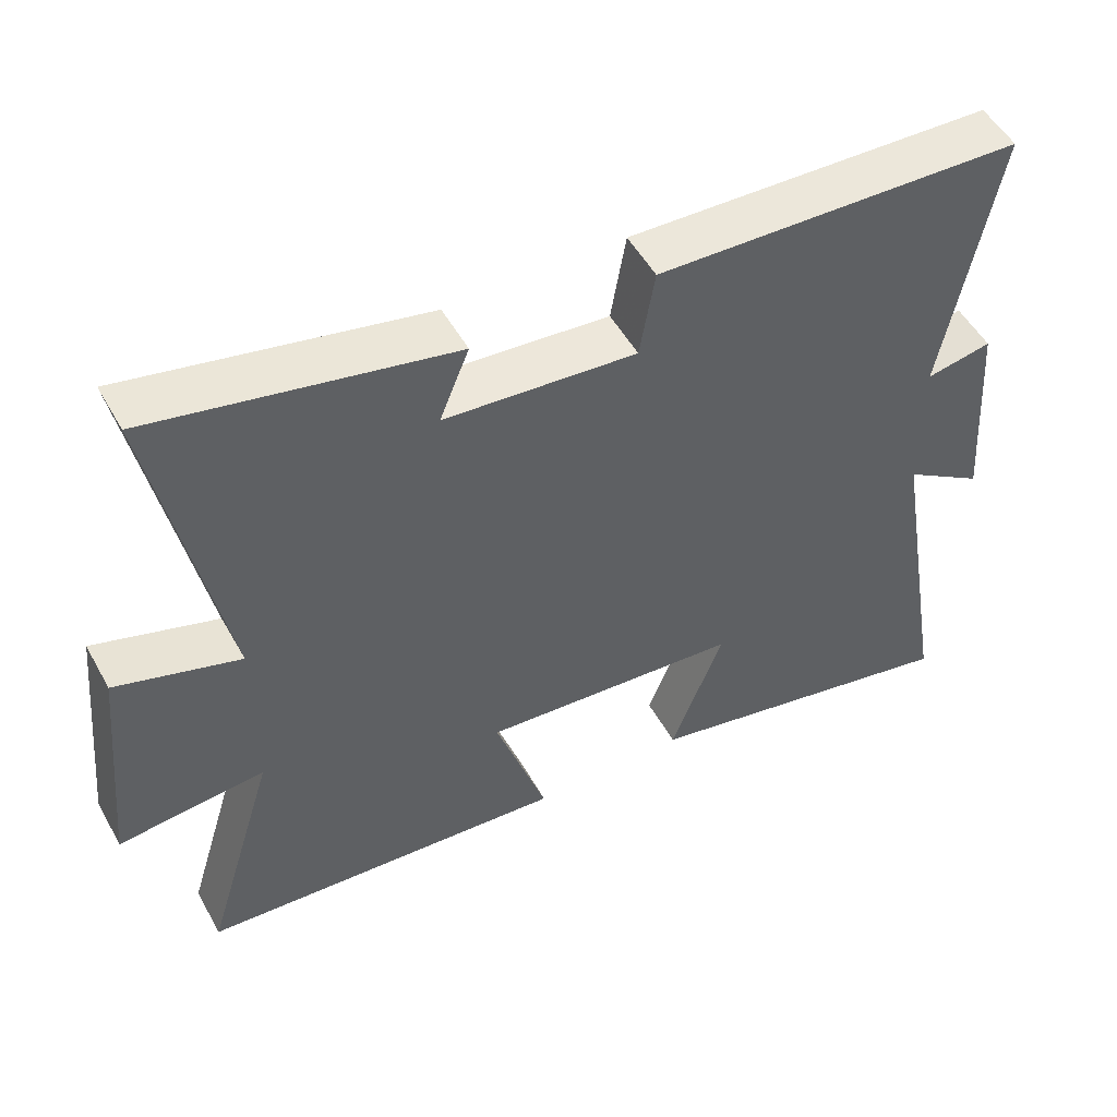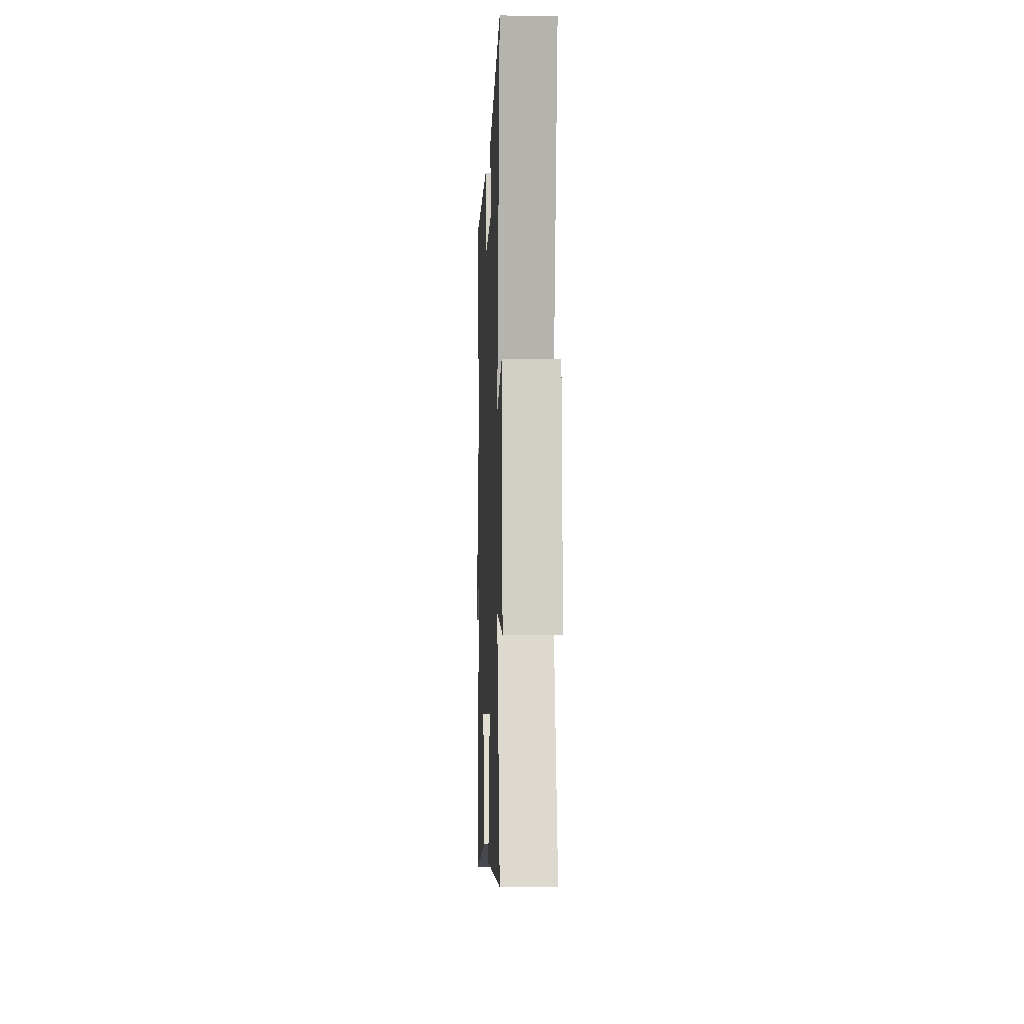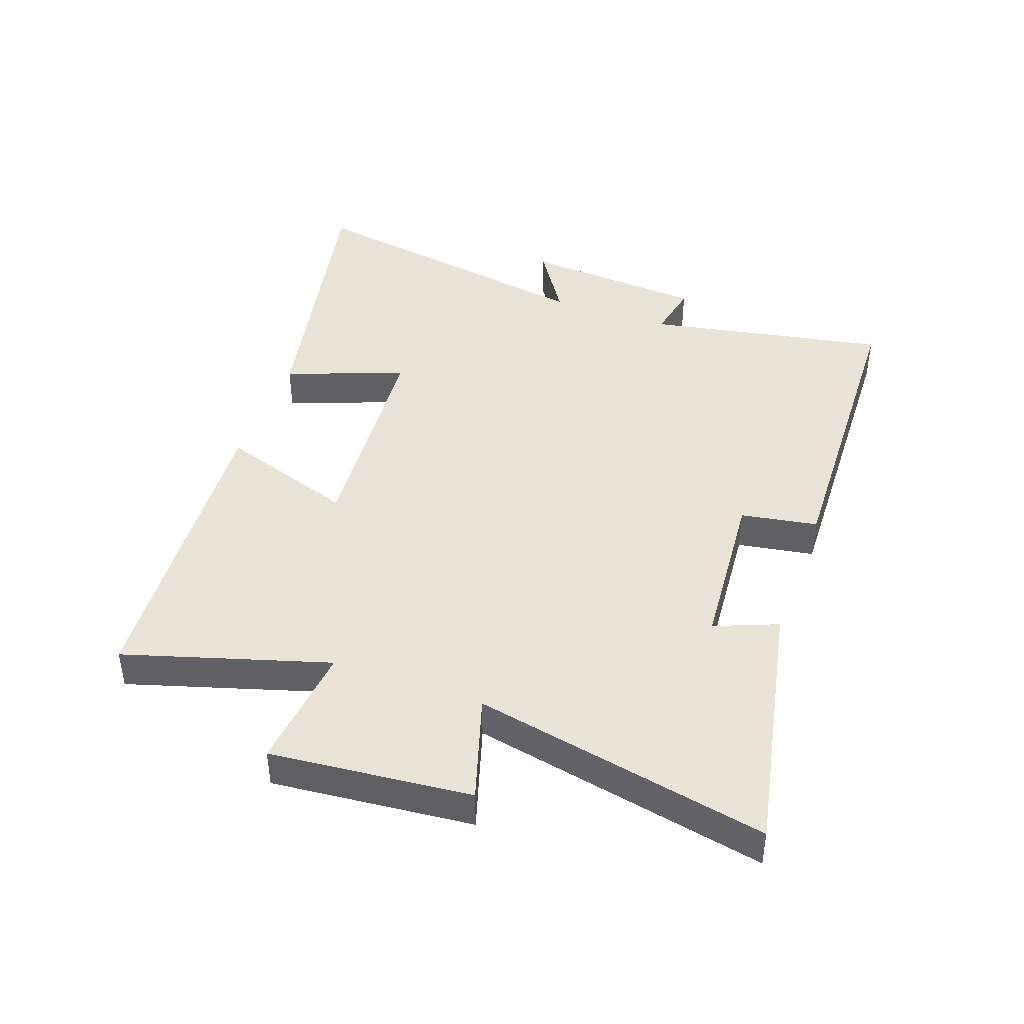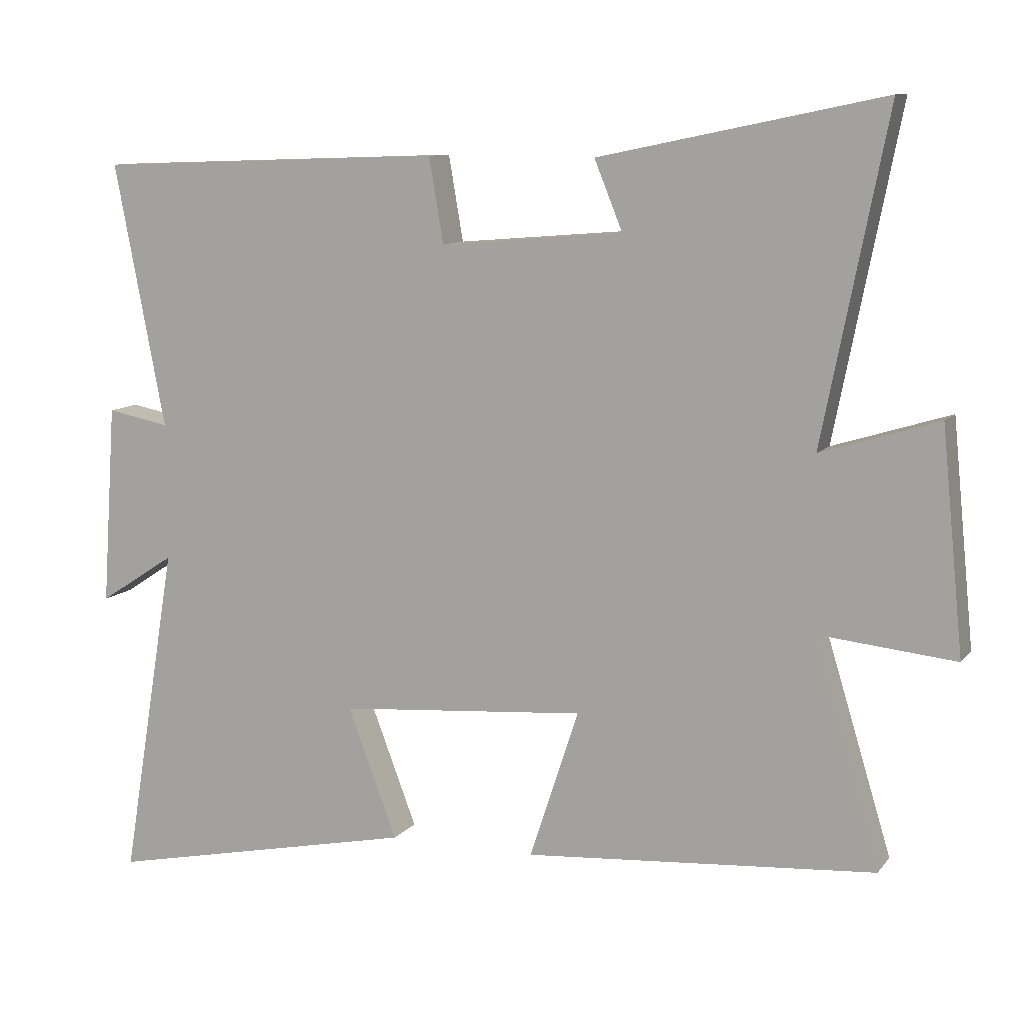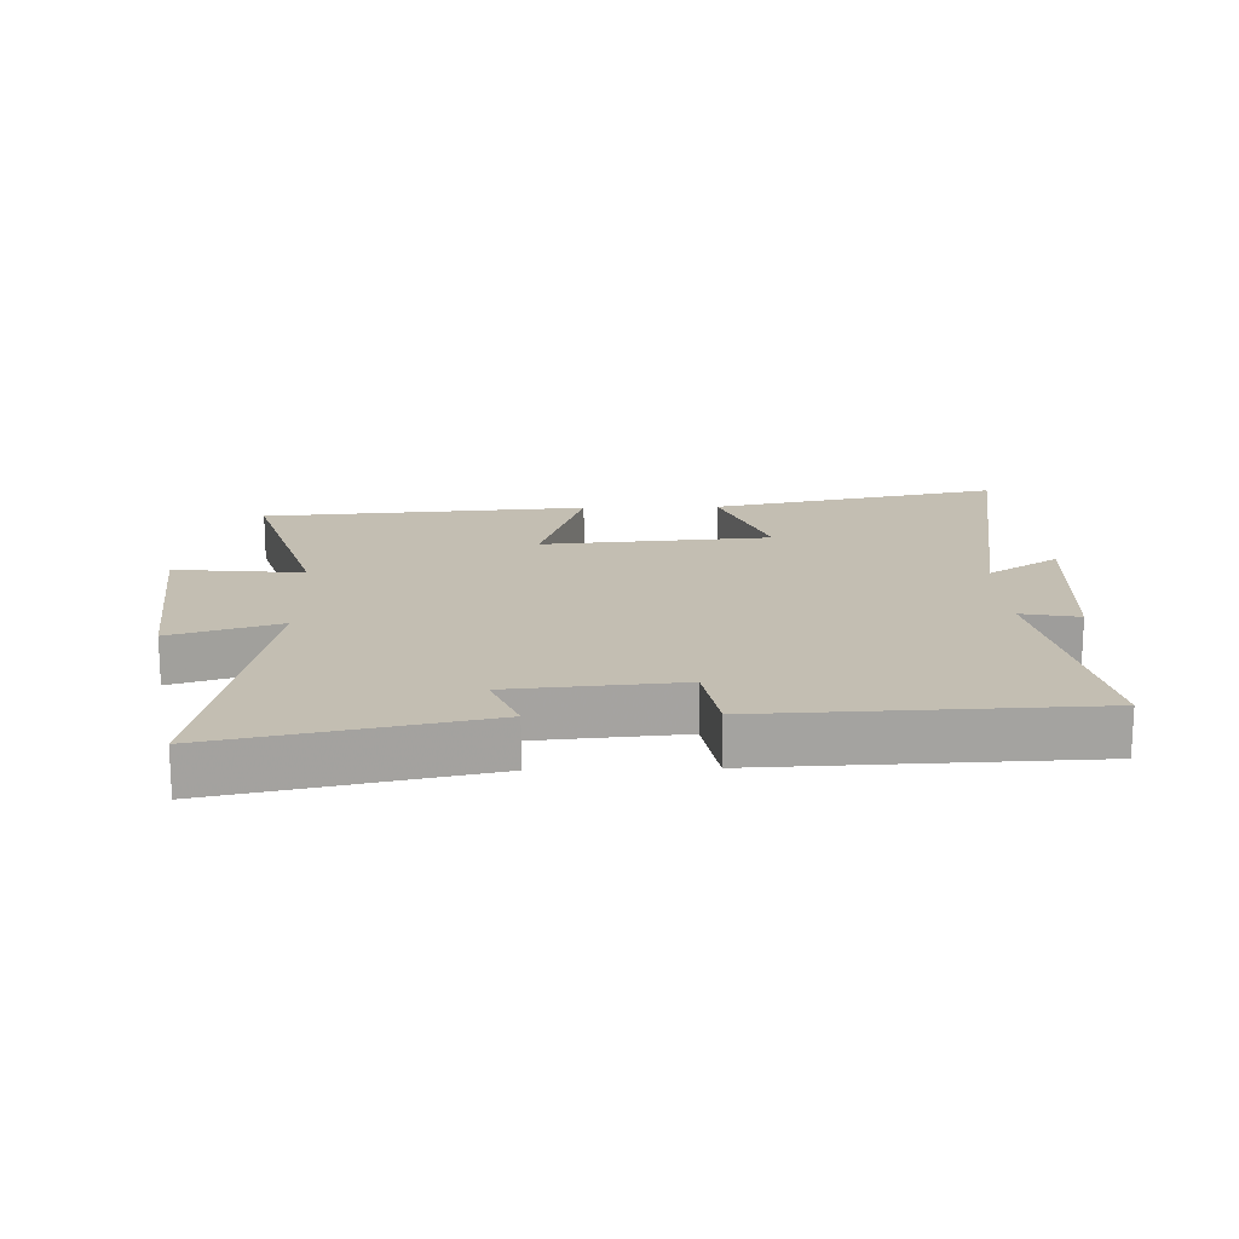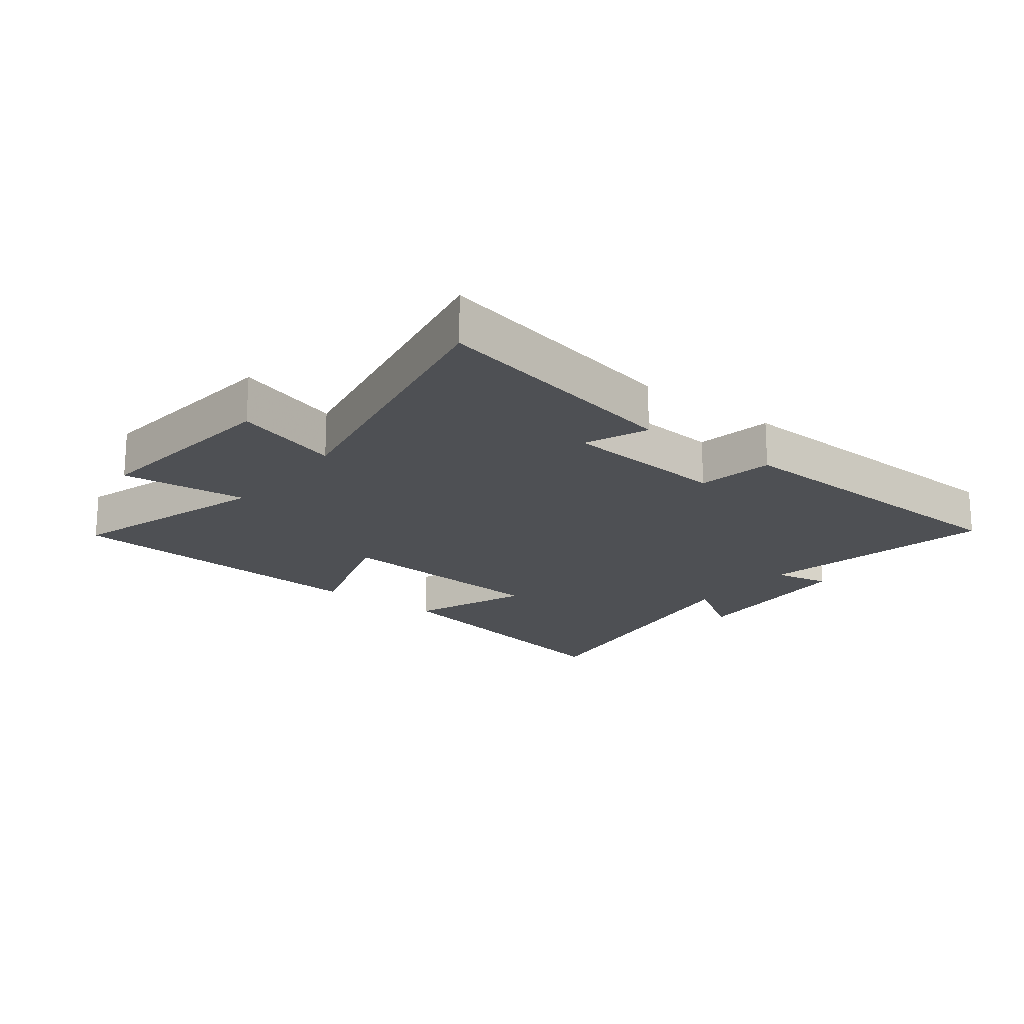
<metadata>
{"format":"obj","ext":"obj","renderer":"f3d","projection":"perspective","resolution":1024,"background":"white","views":[{"elev":51.6,"azim":-28.5,"up":"+Z"},{"elev":-1.0,"azim":-92.1,"up":"+Z"},{"elev":43.3,"azim":-70.1,"up":"+Y"},{"elev":10.0,"azim":-158.0,"up":"+Z"},{"elev":17.3,"azim":-1.7,"up":"+Y"},{"elev":-18.8,"azim":-37.9,"up":"+Y"}]}
</metadata>
<code>
v -0.594 0.07 0.585
v -0.181 0.07 0.5
v -0.222 0.07 0.399
v 0.044 0.07 0.377
v 0.065 0.07 0.5
v 0.574 0.07 0.482
v 0.5 0.07 0.097
v 0.591 0.07 0.115
v 0.611 0.07 -0.177
v 0.5 0.07 -0.105
v 0.581 0.07 -0.594
v 0.127 0.07 -0.5
v 0.199 0.07 -0.31
v -0.161 0.07 -0.282
v -0.089 0.07 -0.5
v -0.599 0.07 -0.463
v -0.5 0.07 -0.137
v -0.703 0.07 -0.158
v -0.671 0.07 0.164
v -0.5 0.07 0.111
v -0.594 0 0.585
v -0.181 0 0.5
v -0.222 0 0.399
v 0.044 0 0.377
v 0.065 0 0.5
v 0.574 0 0.482
v 0.5 0 0.097
v 0.591 0 0.115
v 0.611 0 -0.177
v 0.5 0 -0.105
v 0.581 0 -0.594
v 0.127 0 -0.5
v 0.199 0 -0.31
v -0.161 0 -0.282
v -0.089 0 -0.5
v -0.599 0 -0.463
v -0.5 0 -0.137
v -0.703 0 -0.158
v -0.671 0 0.164
v -0.5 0 0.111
f 17 18 19 20
f 14 15 16 17
f 13 14 17 20
f 10 11 12 13
f 10 13 20 1
f 7 8 9 10
f 4 5 6 7
f 3 4 7 10
f 1 2 3
f 1 3 10
f 40 39 38 37
f 37 36 35 34
f 40 37 34 33
f 33 32 31 30
f 21 40 33 30
f 30 29 28 27
f 27 26 25 24
f 30 27 24 23
f 23 22 21
f 30 23 21
f 1 21 22 2
f 2 22 23 3
f 3 23 24 4
f 4 24 25 5
f 5 25 26 6
f 6 26 27 7
f 7 27 28 8
f 8 28 29 9
f 9 29 30 10
f 10 30 31 11
f 11 31 32 12
f 12 32 33 13
f 13 33 34 14
f 14 34 35 15
f 15 35 36 16
f 16 36 37 17
f 17 37 38 18
f 18 38 39 19
f 19 39 40 20
f 20 40 21 1

</code>
